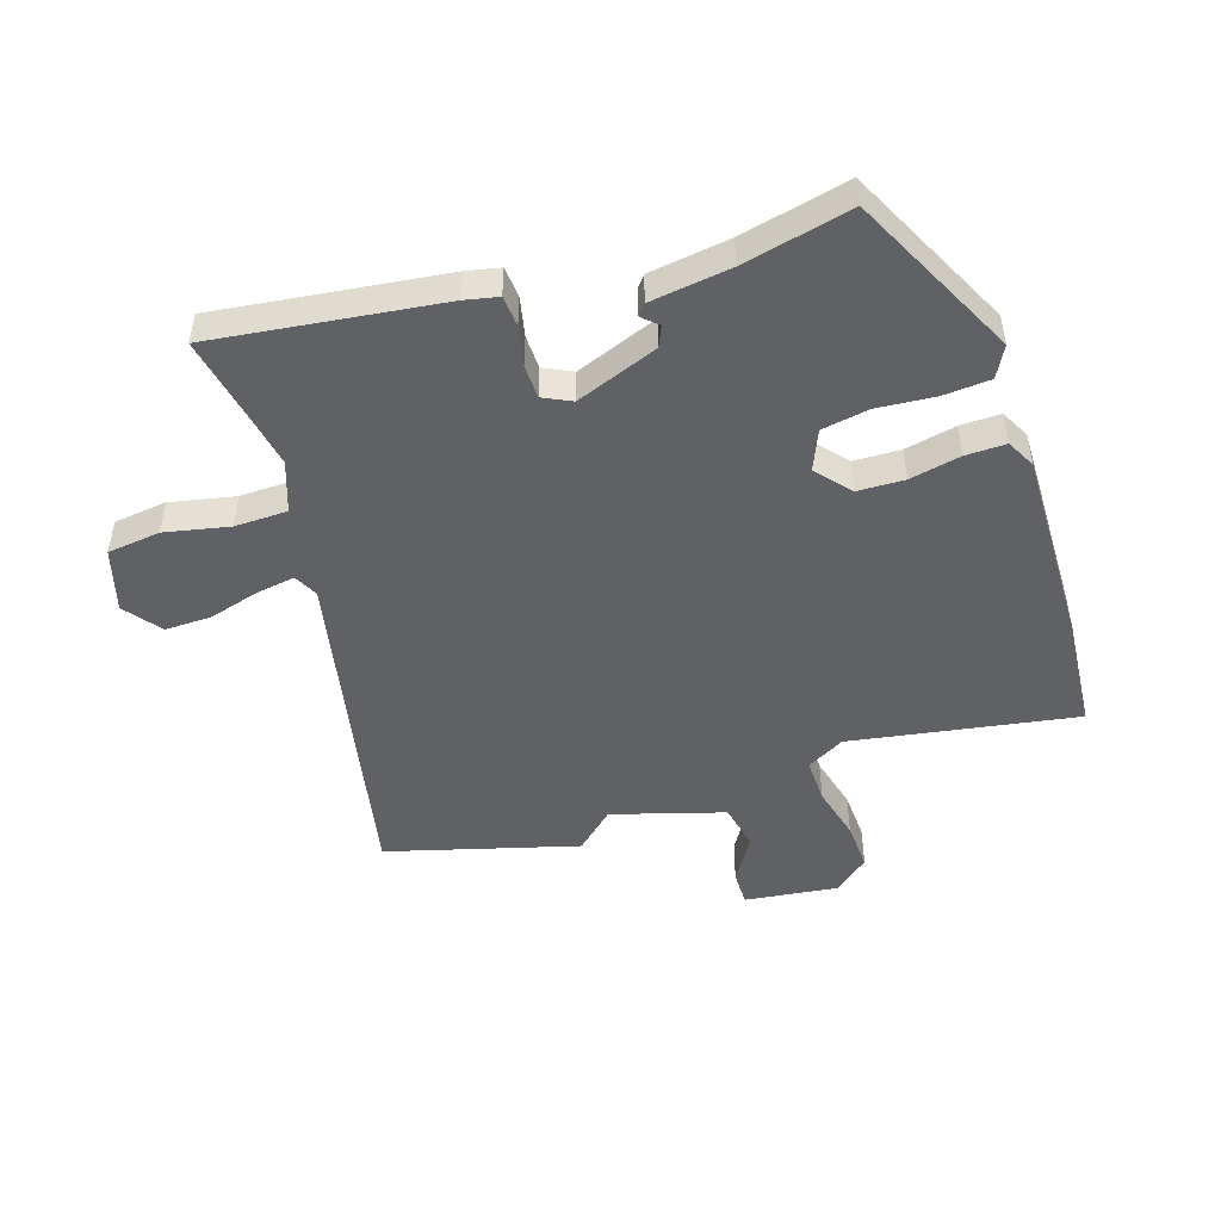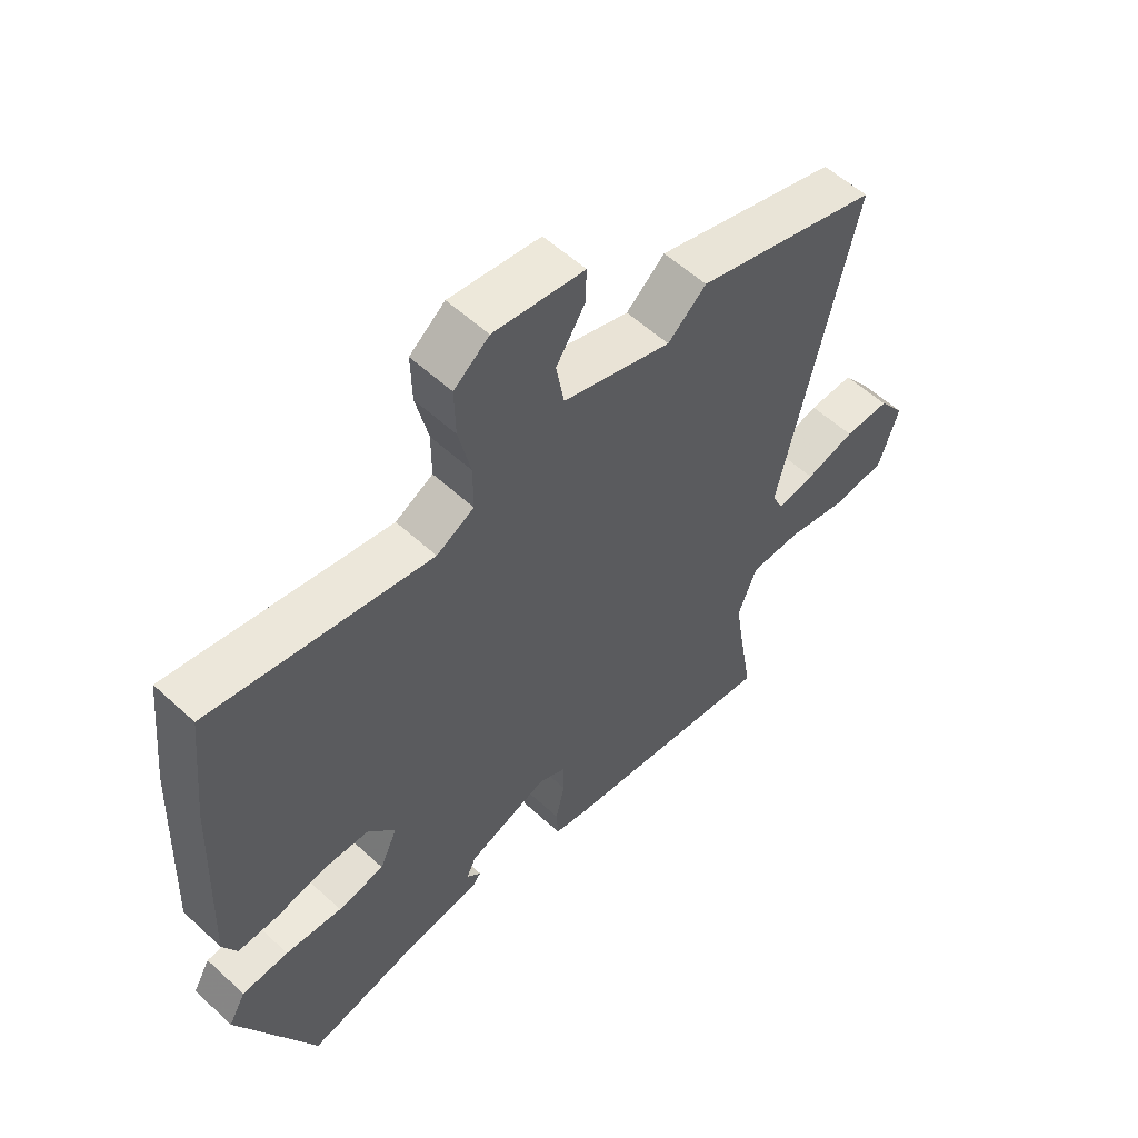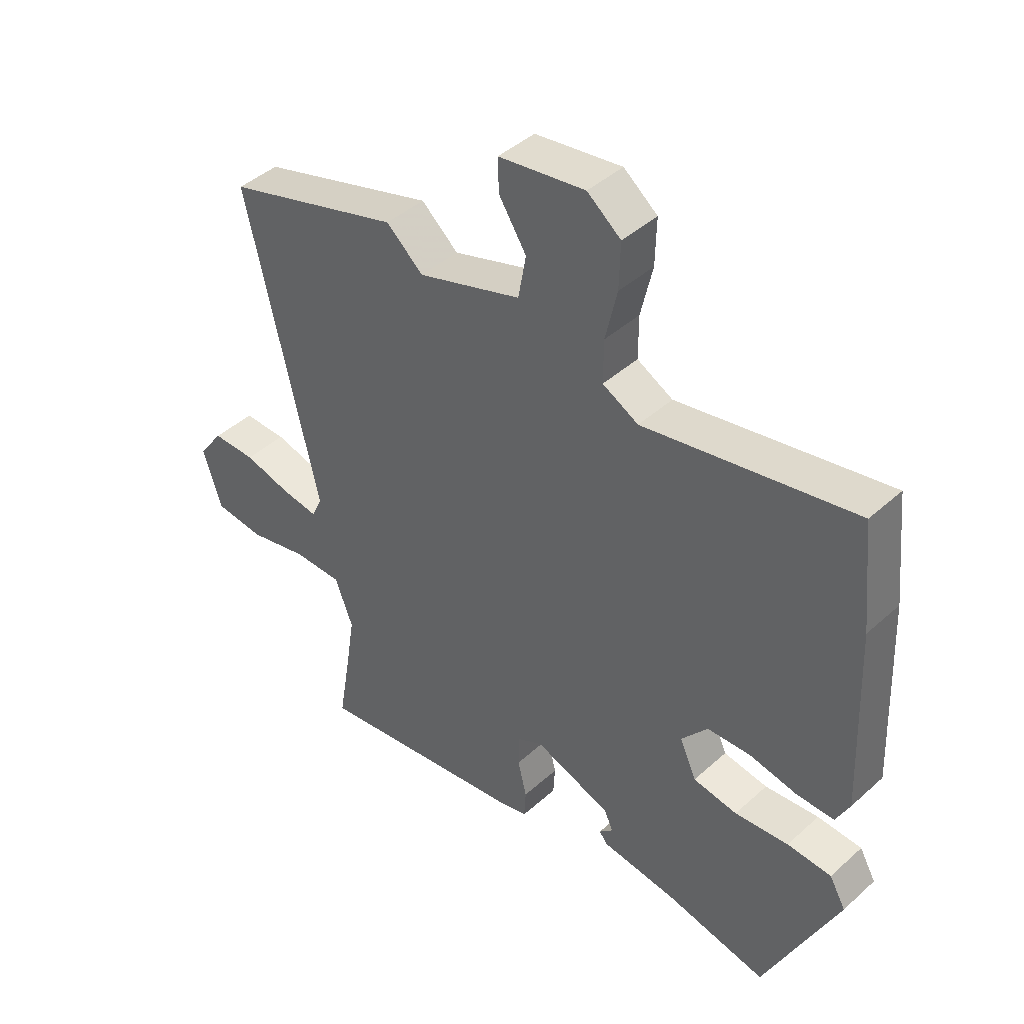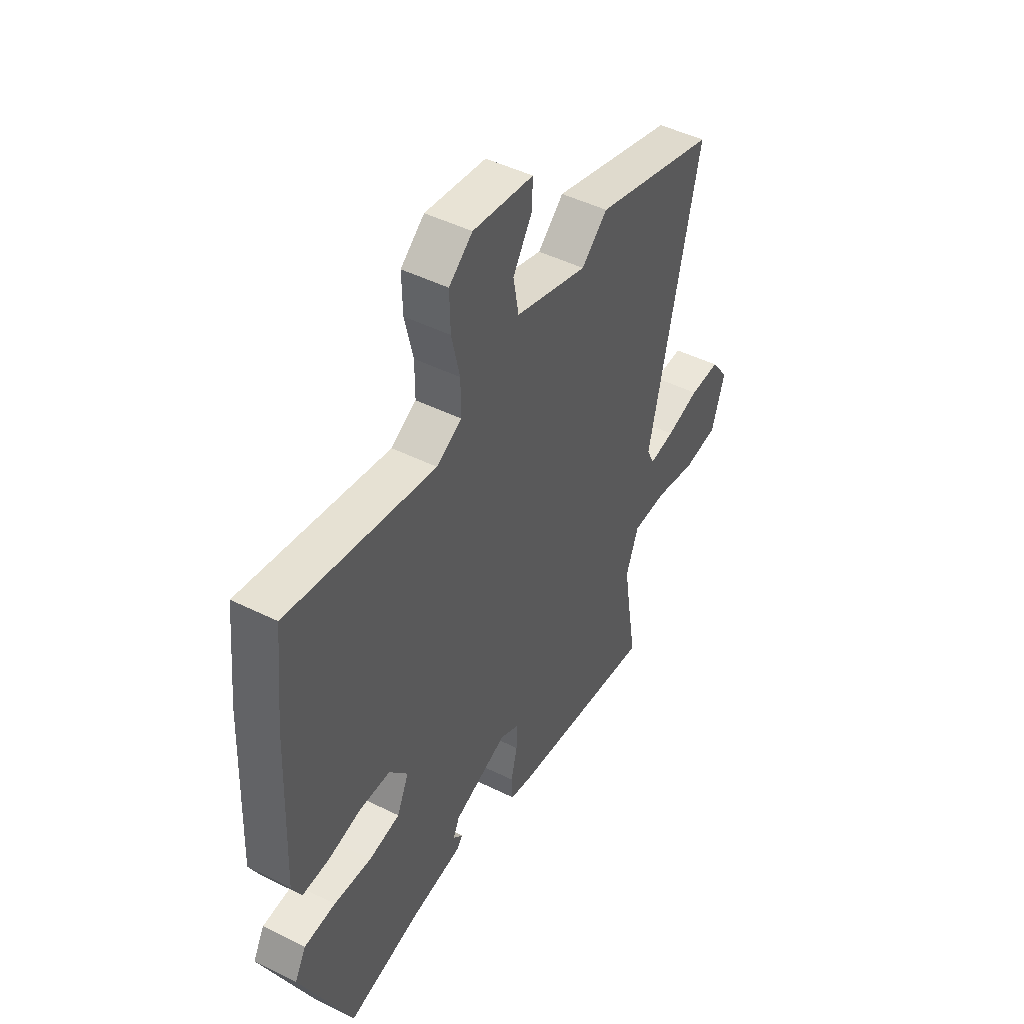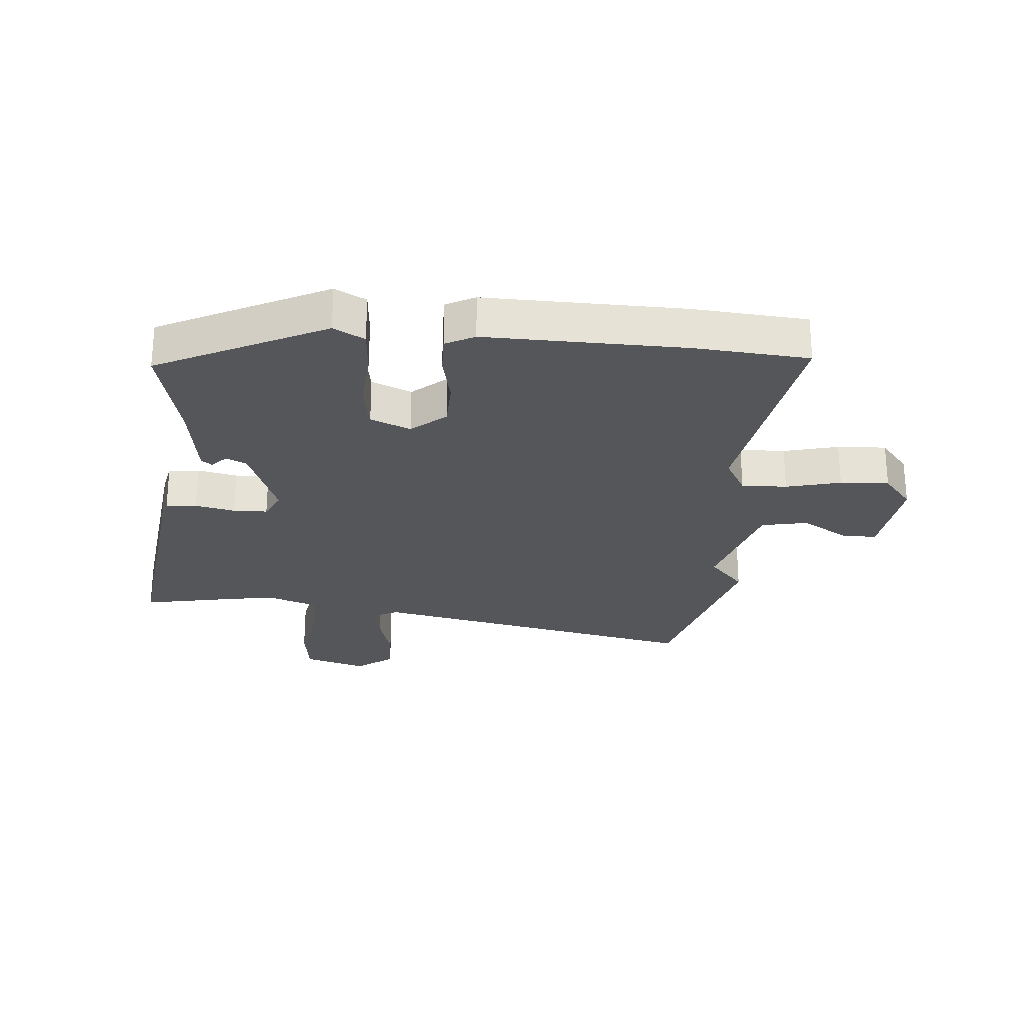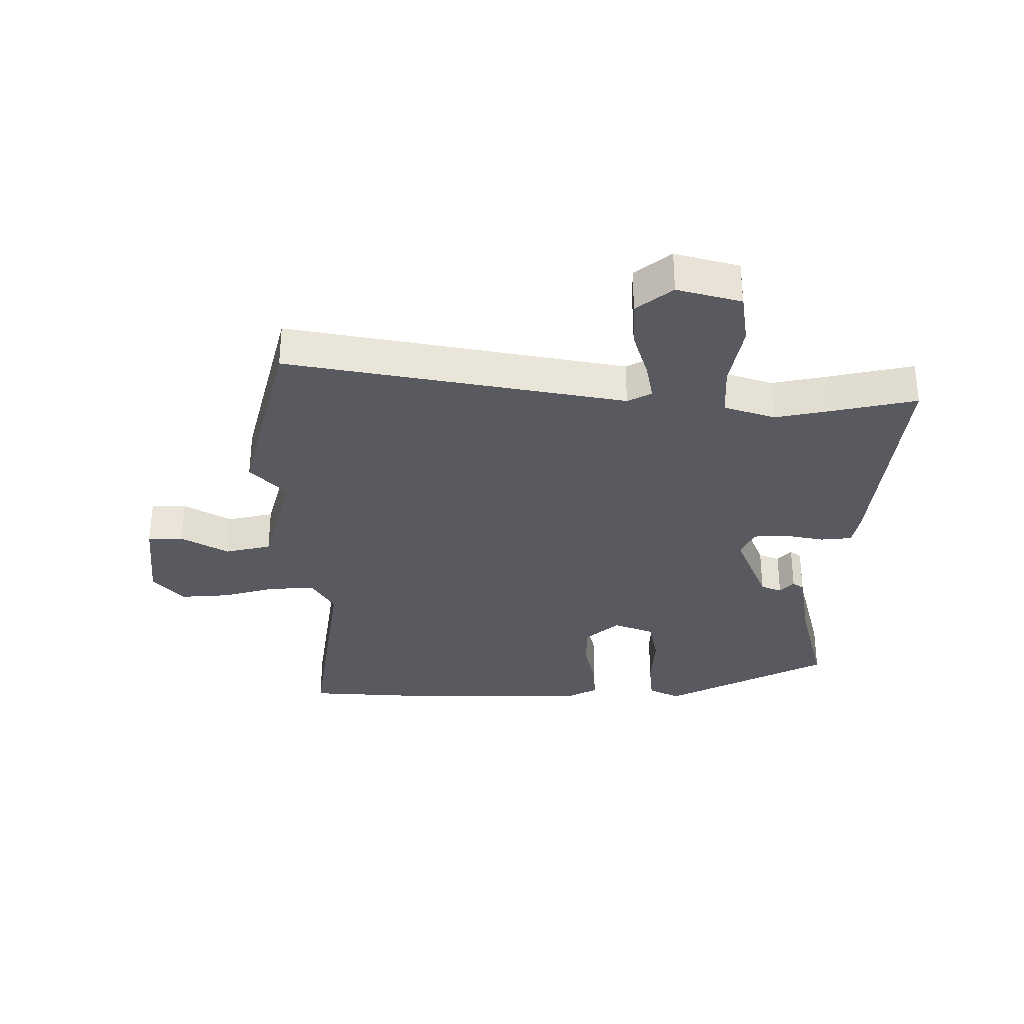
<metadata>
{"format":"obj","ext":"obj","renderer":"f3d","projection":"perspective","resolution":1024,"background":"white","views":[{"elev":-48.1,"azim":-160.7,"up":"+Y"},{"elev":56.6,"azim":-46.2,"up":"+Z"},{"elev":43.3,"azim":-136.6,"up":"+Z"},{"elev":47.2,"azim":-60.7,"up":"+Z"},{"elev":-26.0,"azim":-93.4,"up":"+Y"},{"elev":-31.9,"azim":92.5,"up":"+Y"}]}
</metadata>
<code>
v 0.348 0.07 0.546
v 0.663 0.07 0.45
v 0.534 0.07 -0.106
v 0.553 0.07 -0.147
v 0.618 0.07 -0.138
v 0.703 0.07 -0.116
v 0.781 0.07 -0.116
v 0.826 0.07 -0.178
v 0.792 0.07 -0.283
v 0.703 0.07 -0.292
v 0.596 0.07 -0.267
v 0.508 0.07 -0.267
v 0.476 0.07 -0.351
v 0.49 0.07 -0.442
v 0.514 0.07 -0.585
v 0.136 0.07 -0.528
v 0.081 0.07 -0.515
v 0.078 0.07 -0.463
v 0.094 0.07 -0.397
v 0.094 0.07 -0.34
v 0.047 0.07 -0.316
v -0.091 0.07 -0.365
v -0.107 0.07 -0.399
v -0.082 0.07 -0.423
v -0.097 0.07 -0.441
v -0.232 0.07 -0.457
v -0.413 0.07 -0.494
v -0.543 0.07 -0.212
v -0.514 0.07 -0.161
v -0.435 0.07 -0.157
v -0.339 0.07 -0.167
v -0.26 0.07 -0.155
v -0.23 0.07 -0.089
v -0.277 0.07 -0.031
v -0.355 0.07 -0.027
v -0.44 0.07 -0.043
v -0.507 0.07 -0.043
v -0.531 0.07 0.006
v -0.517 0.07 0.336
v -0.497 0.07 0.526
v -0.122 0.07 0.454
v -0.058 0.07 0.488
v -0.058 0.07 0.564
v -0.079 0.07 0.656
v -0.081 0.07 0.738
v -0.021 0.07 0.785
v 0.134 0.07 0.762
v 0.132 0.07 0.703
v 0.083 0.07 0.627
v 0.097 0.07 0.549
v 0.282 0.07 0.489
v 0.348 0 0.546
v 0.663 0 0.45
v 0.534 0 -0.106
v 0.553 0 -0.147
v 0.618 0 -0.138
v 0.703 0 -0.116
v 0.781 0 -0.116
v 0.826 0 -0.178
v 0.792 0 -0.283
v 0.703 0 -0.292
v 0.596 0 -0.267
v 0.508 0 -0.267
v 0.476 0 -0.351
v 0.49 0 -0.442
v 0.514 0 -0.585
v 0.136 0 -0.528
v 0.081 0 -0.515
v 0.078 0 -0.463
v 0.094 0 -0.397
v 0.094 0 -0.34
v 0.047 0 -0.316
v -0.091 0 -0.365
v -0.107 0 -0.399
v -0.082 0 -0.423
v -0.097 0 -0.441
v -0.232 0 -0.457
v -0.413 0 -0.494
v -0.543 0 -0.212
v -0.514 0 -0.161
v -0.435 0 -0.157
v -0.339 0 -0.167
v -0.26 0 -0.155
v -0.23 0 -0.089
v -0.277 0 -0.031
v -0.355 0 -0.027
v -0.44 0 -0.043
v -0.507 0 -0.043
v -0.531 0 0.006
v -0.517 0 0.336
v -0.497 0 0.526
v -0.122 0 0.454
v -0.058 0 0.488
v -0.058 0 0.564
v -0.079 0 0.656
v -0.081 0 0.738
v -0.021 0 0.785
v 0.134 0 0.762
v 0.132 0 0.703
v 0.083 0 0.627
v 0.097 0 0.549
v 0.282 0 0.489
f 46 47 48 49
f 46 49 50
f 43 44 45 46
f 42 43 46 50
f 41 42 50 51
f 39 40 41
f 38 39 41 51
f 35 36 37 38
f 34 35 38 51
f 28 29 30 31
f 26 27 28 31
f 26 31 32
f 23 24 25 26
f 22 23 26 32
f 21 22 32 33
f 16 17 18 19
f 14 15 16 19
f 13 14 19 20
f 12 13 20 21
f 8 9 10 11
f 8 11 12
f 5 6 7 8
f 4 5 8 12
f 3 4 12 21
f 21 33 34 51
f 3 21 51
f 1 2 3 51
f 100 99 98 97
f 101 100 97
f 97 96 95 94
f 101 97 94 93
f 102 101 93 92
f 92 91 90
f 102 92 90 89
f 89 88 87 86
f 102 89 86 85
f 82 81 80 79
f 82 79 78 77
f 83 82 77
f 77 76 75 74
f 83 77 74 73
f 84 83 73 72
f 70 69 68 67
f 70 67 66 65
f 71 70 65 64
f 72 71 64 63
f 62 61 60 59
f 63 62 59
f 59 58 57 56
f 63 59 56 55
f 72 63 55 54
f 102 85 84 72
f 102 72 54
f 102 54 53 52
f 1 52 53 2
f 2 53 54 3
f 3 54 55 4
f 4 55 56 5
f 5 56 57 6
f 6 57 58 7
f 7 58 59 8
f 8 59 60 9
f 9 60 61 10
f 10 61 62 11
f 11 62 63 12
f 12 63 64 13
f 13 64 65 14
f 14 65 66 15
f 15 66 67 16
f 16 67 68 17
f 17 68 69 18
f 18 69 70 19
f 19 70 71 20
f 20 71 72 21
f 21 72 73 22
f 22 73 74 23
f 23 74 75 24
f 24 75 76 25
f 25 76 77 26
f 26 77 78 27
f 27 78 79 28
f 28 79 80 29
f 29 80 81 30
f 30 81 82 31
f 31 82 83 32
f 32 83 84 33
f 33 84 85 34
f 34 85 86 35
f 35 86 87 36
f 36 87 88 37
f 37 88 89 38
f 38 89 90 39
f 39 90 91 40
f 40 91 92 41
f 41 92 93 42
f 42 93 94 43
f 43 94 95 44
f 44 95 96 45
f 45 96 97 46
f 46 97 98 47
f 47 98 99 48
f 48 99 100 49
f 49 100 101 50
f 50 101 102 51
f 51 102 52 1

</code>
